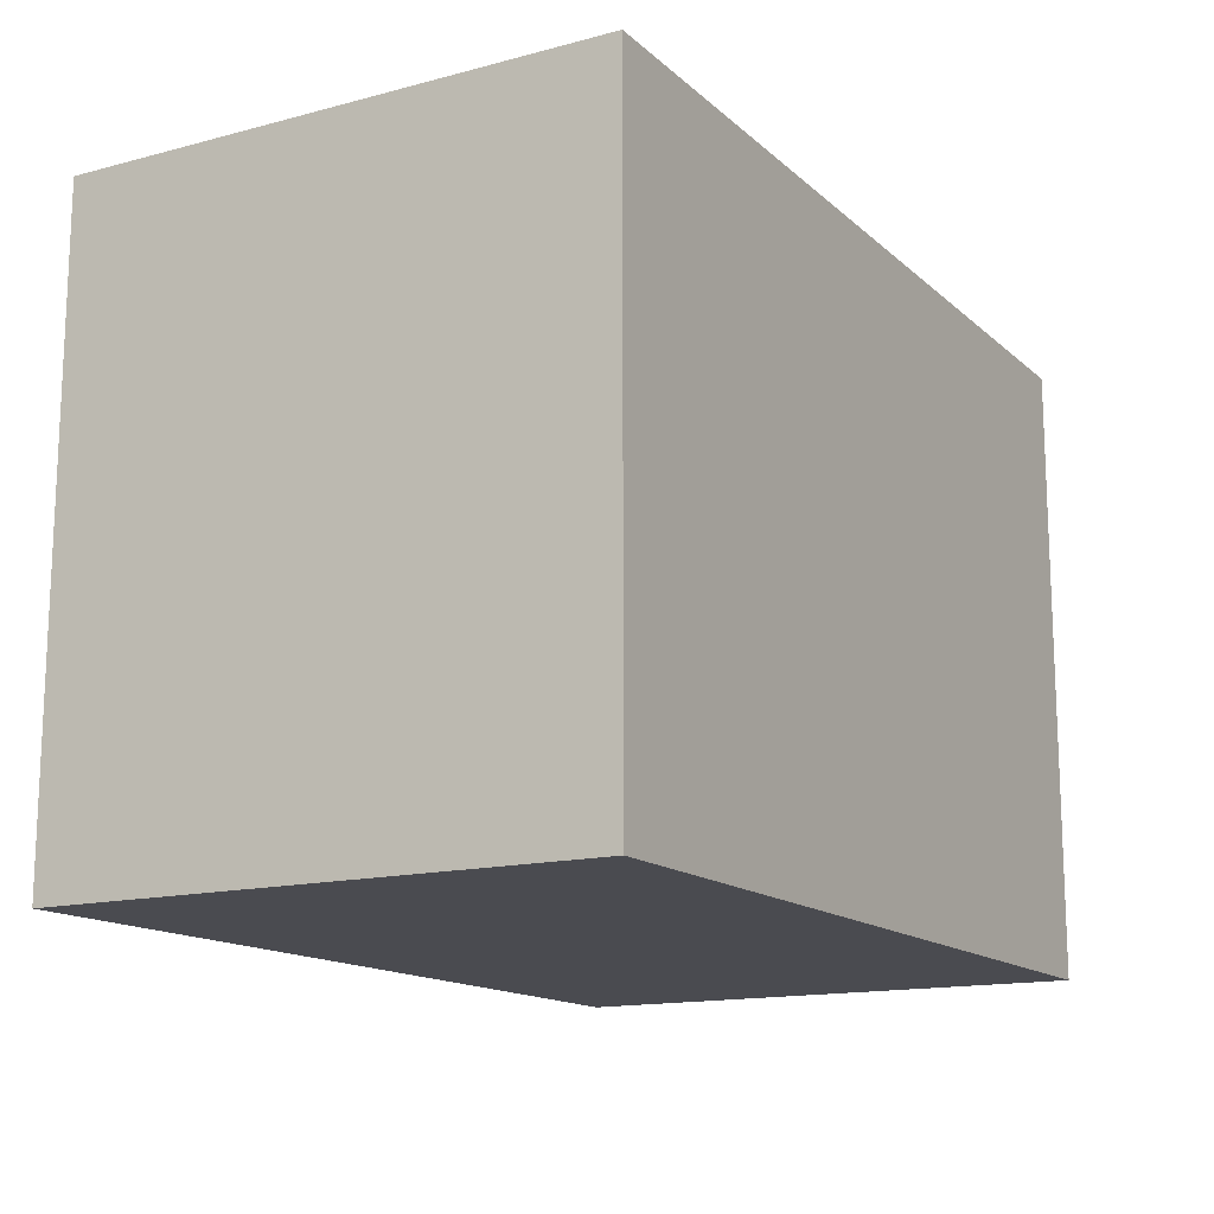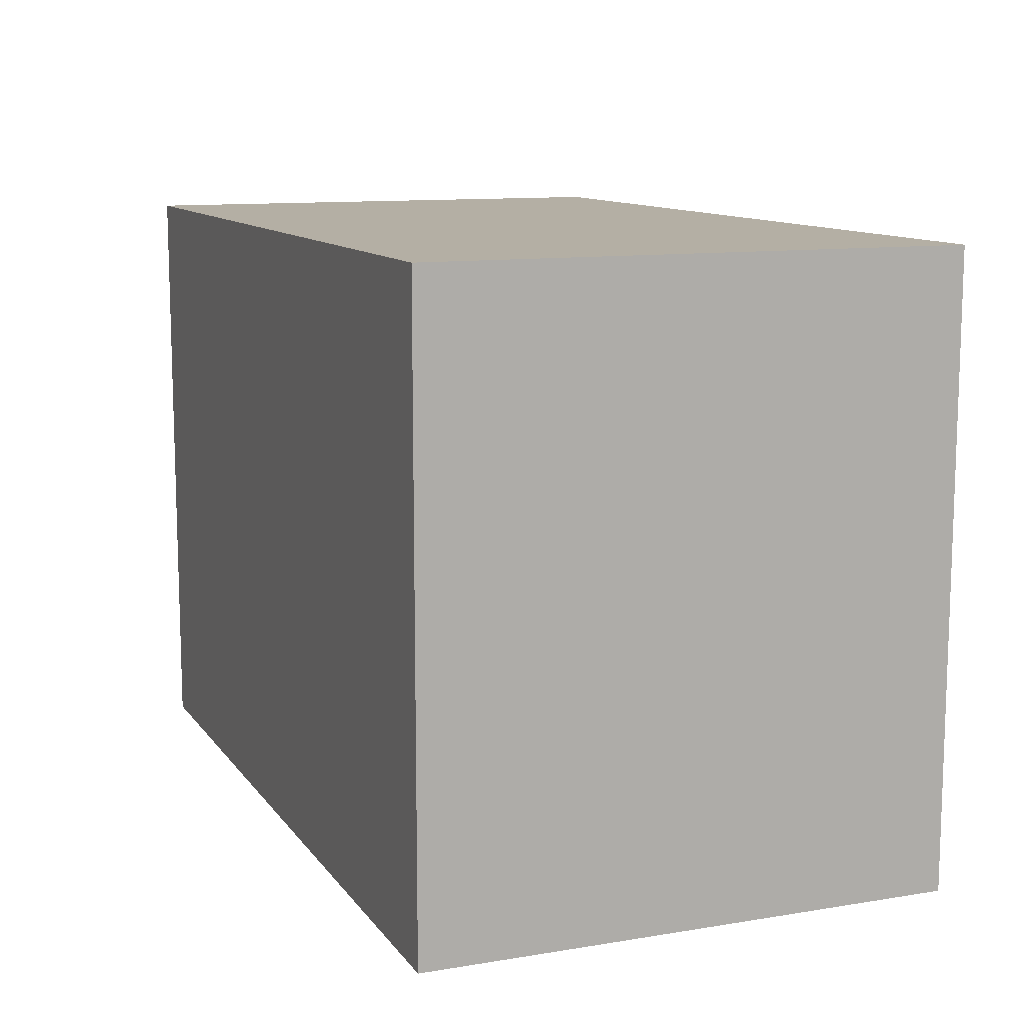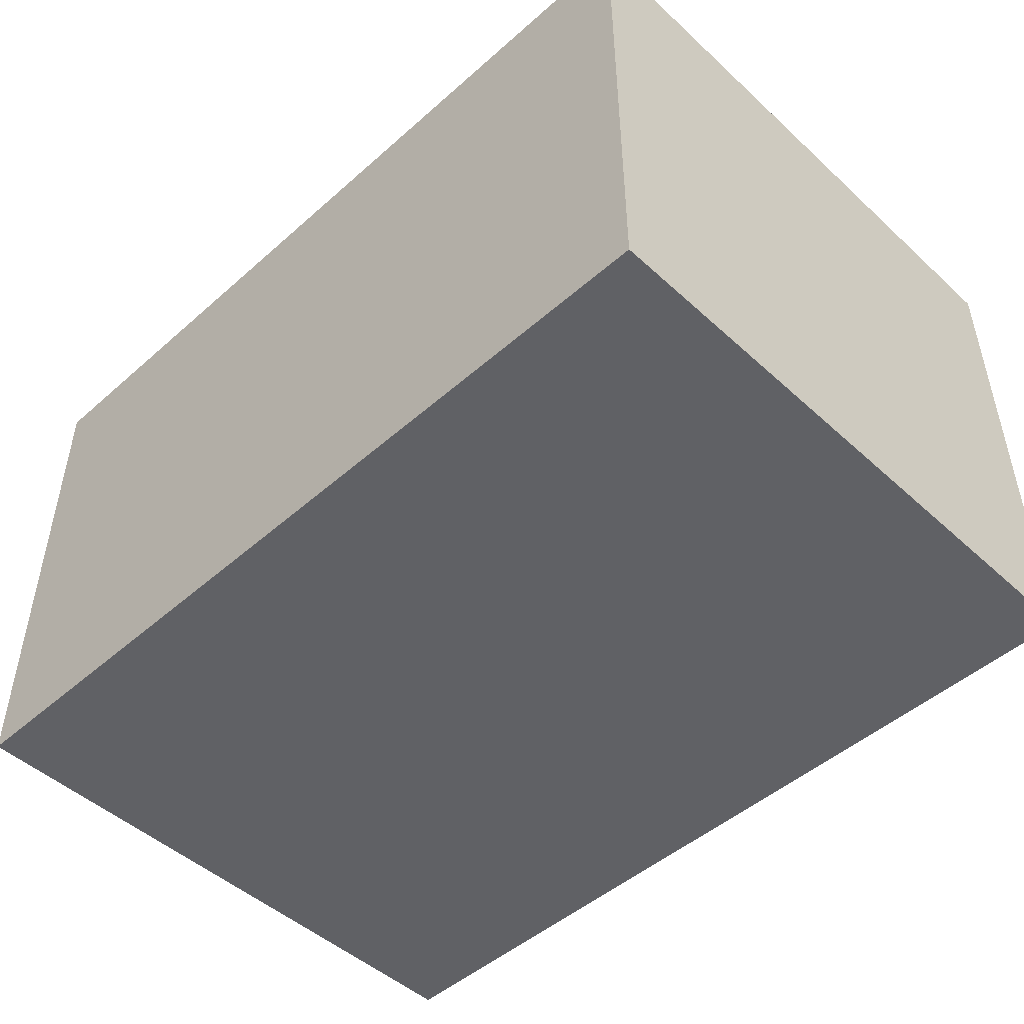
<metadata>
{"format":"obj","ext":"obj","renderer":"f3d","projection":"perspective","resolution":1024,"background":"white","views":[{"elev":-14.6,"azim":-60.3,"up":"+Z"},{"elev":11.3,"azim":68.2,"up":"+Z"},{"elev":-48.4,"azim":44.5,"up":"+Y"}]}
</metadata>
<code>
o
v -5 0 3.5
v -5 0 -3.5
v -5 6 3.5
v -5 6 -3.5
v -0.8 0.1 3.4
v -0.8 0.1 3.3
v -0.8 2.5 3.4
v -0.8 2.5 3.3
v 4.9 0.1 3.4
v 4.9 0.1 -3.4
v 4.9 5.7 3.4
v 4.9 5.7 -3.4
v 4.9 5.8 3.4
v 4.9 5.8 -3.4
v 4.9 6 3.4
v 4.9 6 -3.4
v -4.9 0.1 3.4
v -4.9 0.1 -3.4
v -4.9 5.7 3.4
v -4.9 5.7 -3.4
v -4.9 5.8 3.4
v -4.9 5.8 -3.4
v -4.9 6 3.4
v -4.9 6 -3.4
v 0.9 0.1 3.4
v 0.9 0.1 3.3
v 0.9 2.5 3.4
v 0.9 2.5 3.3
v 5 0 3.5
v 5 0 -3.5
v 5 6 3.5
v 5 6 -3.5
v -5 0 3.5
v -5 6 3.5
v -4.2 1.1 3.5
v -4.2 2.8 3.5
v -4.2 3.7 3.5
v -4.2 5.5 3.5
v -4 1.3 3.5
v -4 2.6 3.5
v -4 3.9 3.5
v -4 5.3 3.5
v -3.5 1.3 3.5
v -3.5 2.6 3.5
v -3.5 3.9 3.5
v -3.5 5.3 3.5
v -3.3 1.3 3.5
v -3.3 2.6 3.5
v -3.3 3.9 3.5
v -3.3 5.3 3.5
v -2.7 1.3 3.5
v -2.7 2.6 3.5
v -2.7 3.9 3.5
v -2.7 5.3 3.5
v -2.5 1.1 3.5
v -2.5 2.8 3.5
v -2.5 3.7 3.5
v -2.5 5.5 3.5
v -0.8 0.1 3.5
v -0.8 2.5 3.5
v -0.8 3.7 3.5
v -0.8 5.5 3.5
v -0.6 3.9 3.5
v -0.6 5.3 3.5
v -0.1 3.9 3.5
v -0.1 5.3 3.5
v 0.1 3.9 3.5
v 0.1 5.3 3.5
v 0.6 1 3.5
v 0.6 1.4 3.5
v 0.7 3.9 3.5
v 0.7 5.3 3.5
v 0.8 1 3.5
v 0.8 1.4 3.5
v 0.9 0.1 3.5
v 0.9 2.5 3.5
v 0.9 3.7 3.5
v 0.9 5.5 3.5
v 2.5 1 3.5
v 2.5 2.8 3.5
v 2.5 3.7 3.5
v 2.5 5.5 3.5
v 2.7 1.2 3.5
v 2.7 2.6 3.5
v 2.7 3.9 3.5
v 2.7 5.3 3.5
v 3.2 1.2 3.5
v 3.2 2.6 3.5
v 3.2 3.9 3.5
v 3.2 5.3 3.5
v 3.4 1.2 3.5
v 3.4 2.6 3.5
v 3.4 3.9 3.5
v 3.4 5.3 3.5
v 4 1.2 3.5
v 4 2.6 3.5
v 4 3.9 3.5
v 4 5.3 3.5
v 4.2 1 3.5
v 4.2 2.8 3.5
v 4.2 3.7 3.5
v 4.2 5.5 3.5
v 5 0 3.5
v 5 6 3.5
v -4.9 0.1 -3.4
v -4.9 5.7 -3.4
v -4.9 5.8 -3.4
v -4.9 6 -3.4
v -4.2 1.1 -3.4
v -4.2 2.9 -3.4
v -4.2 3.8 -3.4
v -4.2 5.5 -3.4
v -4 1.3 -3.4
v -4 2.7 -3.4
v -4 4 -3.4
v -4 5.3 -3.4
v -3.4 1.3 -3.4
v -3.4 2.7 -3.4
v -3.4 4 -3.4
v -3.4 5.3 -3.4
v -3.2 1.3 -3.4
v -3.2 2.7 -3.4
v -3.2 4 -3.4
v -3.2 5.3 -3.4
v -2.7 1.3 -3.4
v -2.7 2.7 -3.4
v -2.7 4 -3.4
v -2.7 5.3 -3.4
v -2.5 1.1 -3.4
v -2.5 2.9 -3.4
v -2.5 3.8 -3.4
v -2.5 5.5 -3.4
v -0.9 1.1 -3.4
v -0.9 2.9 -3.4
v -0.9 3.8 -3.4
v -0.9 5.5 -3.4
v -0.7 1.3 -3.4
v -0.7 2.7 -3.4
v -0.7 4 -3.4
v -0.7 5.3 -3.4
v -0.1 1.3 -3.4
v -0.1 2.7 -3.4
v -0.1 4 -3.4
v -0.1 5.3 -3.4
v 0.1 1.3 -3.4
v 0.1 2.7 -3.4
v 0.1 4 -3.4
v 0.1 5.3 -3.4
v 0.6 1.3 -3.4
v 0.6 2.7 -3.4
v 0.6 4 -3.4
v 0.6 5.3 -3.4
v 0.8 1.1 -3.4
v 0.8 2.9 -3.4
v 0.8 3.8 -3.4
v 0.8 5.5 -3.4
v 2.5 1.1 -3.4
v 2.5 2.9 -3.4
v 2.5 3.8 -3.4
v 2.5 5.5 -3.4
v 2.7 1.3 -3.4
v 2.7 2.7 -3.4
v 2.7 4 -3.4
v 2.7 5.3 -3.4
v 3.3 1.3 -3.4
v 3.3 2.7 -3.4
v 3.3 4 -3.4
v 3.3 5.3 -3.4
v 3.5 1.3 -3.4
v 3.5 2.7 -3.4
v 3.5 4 -3.4
v 3.5 5.3 -3.4
v 4 1.3 -3.4
v 4 2.7 -3.4
v 4 4 -3.4
v 4 5.3 -3.4
v 4.2 1.1 -3.4
v 4.2 2.9 -3.4
v 4.2 3.8 -3.4
v 4.2 5.5 -3.4
v 4.9 0.1 -3.4
v 4.9 5.7 -3.4
v 4.9 5.8 -3.4
v 4.9 6 -3.4
v -4.9 0.1 3.4
v -4.9 5.7 3.4
v -4.9 5.8 3.4
v -4.9 6 3.4
v -4.2 1.1 3.4
v -4.2 2.8 3.4
v -4.2 3.7 3.4
v -4.2 5.5 3.4
v -4 1.3 3.4
v -4 2.6 3.4
v -4 3.9 3.4
v -4 5.3 3.4
v -3.5 1.3 3.4
v -3.5 2.6 3.4
v -3.5 3.9 3.4
v -3.5 5.3 3.4
v -3.3 1.3 3.4
v -3.3 2.6 3.4
v -3.3 3.9 3.4
v -3.3 5.3 3.4
v -2.7 1.3 3.4
v -2.7 2.6 3.4
v -2.7 3.9 3.4
v -2.7 5.3 3.4
v -2.5 1.1 3.4
v -2.5 2.8 3.4
v -2.5 3.7 3.4
v -2.5 5.5 3.4
v -0.8 0.1 3.4
v -0.8 2.5 3.4
v -0.8 3.7 3.4
v -0.8 5.5 3.4
v -0.6 3.9 3.4
v -0.6 5.3 3.4
v -0.1 3.9 3.4
v -0.1 5.3 3.4
v 0.1 3.9 3.4
v 0.1 5.3 3.4
v 0.7 3.9 3.4
v 0.7 5.3 3.4
v 0.9 0.1 3.4
v 0.9 2.5 3.4
v 0.9 3.7 3.4
v 0.9 5.5 3.4
v 2.5 1 3.4
v 2.5 2.8 3.4
v 2.5 3.7 3.4
v 2.5 5.5 3.4
v 2.7 1.2 3.4
v 2.7 2.6 3.4
v 2.7 3.9 3.4
v 2.7 5.3 3.4
v 3.2 1.2 3.4
v 3.2 2.6 3.4
v 3.2 3.9 3.4
v 3.2 5.3 3.4
v 3.4 1.2 3.4
v 3.4 2.6 3.4
v 3.4 3.9 3.4
v 3.4 5.3 3.4
v 4 1.2 3.4
v 4 2.6 3.4
v 4 3.9 3.4
v 4 5.3 3.4
v 4.2 1 3.4
v 4.2 2.8 3.4
v 4.2 3.7 3.4
v 4.2 5.5 3.4
v 4.9 0.1 3.4
v 4.9 5.7 3.4
v 4.9 5.8 3.4
v 4.9 6 3.4
v -0.8 0.1 3.3
v -0.8 2.5 3.3
v 0.9 0.1 3.3
v 0.9 2.5 3.3
v -5 0 -3.5
v -5 6 -3.5
v -4.2 1.1 -3.5
v -4.2 2.9 -3.5
v -4.2 3.8 -3.5
v -4.2 5.5 -3.5
v -4 1.3 -3.5
v -4 2.7 -3.5
v -4 4 -3.5
v -4 5.3 -3.5
v -3.4 1.3 -3.5
v -3.4 2.7 -3.5
v -3.4 4 -3.5
v -3.4 5.3 -3.5
v -3.2 1.3 -3.5
v -3.2 2.7 -3.5
v -3.2 4 -3.5
v -3.2 5.3 -3.5
v -2.7 1.3 -3.5
v -2.7 2.7 -3.5
v -2.7 4 -3.5
v -2.7 5.3 -3.5
v -2.5 1.1 -3.5
v -2.5 2.9 -3.5
v -2.5 3.8 -3.5
v -2.5 5.5 -3.5
v -0.9 1.1 -3.5
v -0.9 2.9 -3.5
v -0.9 3.8 -3.5
v -0.9 5.5 -3.5
v -0.7 1.3 -3.5
v -0.7 2.7 -3.5
v -0.7 4 -3.5
v -0.7 5.3 -3.5
v -0.1 1.3 -3.5
v -0.1 2.7 -3.5
v -0.1 4 -3.5
v -0.1 5.3 -3.5
v 0.1 1.3 -3.5
v 0.1 2.7 -3.5
v 0.1 4 -3.5
v 0.1 5.3 -3.5
v 0.6 1.3 -3.5
v 0.6 2.7 -3.5
v 0.6 4 -3.5
v 0.6 5.3 -3.5
v 0.8 1.1 -3.5
v 0.8 2.9 -3.5
v 0.8 3.8 -3.5
v 0.8 5.5 -3.5
v 2.5 1.1 -3.5
v 2.5 2.9 -3.5
v 2.5 3.8 -3.5
v 2.5 5.5 -3.5
v 2.7 1.3 -3.5
v 2.7 2.7 -3.5
v 2.7 4 -3.5
v 2.7 5.3 -3.5
v 3.3 1.3 -3.5
v 3.3 2.7 -3.5
v 3.3 4 -3.5
v 3.3 5.3 -3.5
v 3.5 1.3 -3.5
v 3.5 2.7 -3.5
v 3.5 4 -3.5
v 3.5 5.3 -3.5
v 4 1.3 -3.5
v 4 2.7 -3.5
v 4 4 -3.5
v 4 5.3 -3.5
v 4.2 1.1 -3.5
v 4.2 2.9 -3.5
v 4.2 3.8 -3.5
v 4.2 5.5 -3.5
v 5 0 -3.5
v 5 6 -3.5
v -5 0 3.5
v 5 0 3.5
v -5 0 -3.5
v 5 0 -3.5
v -4.9 5.7 3.4
v 4.9 5.7 3.4
v -4.9 5.7 -3.4
v 4.9 5.7 -3.4
v -4.9 0.1 3.4
v -0.8 0.1 3.4
v 0.9 0.1 3.4
v 4.9 0.1 3.4
v -0.8 0.1 3.3
v 0.9 0.1 3.3
v -4.9 0.1 -3.4
v 4.9 0.1 -3.4
v -0.8 2.5 3.4
v 0.9 2.5 3.4
v -0.8 2.5 3.3
v 0.9 2.5 3.3
v -4.9 5.8 3.4
v 4.9 5.8 3.4
v -4.9 5.8 -3.4
v 4.9 5.8 -3.4
v -5 6 3.5
v 5 6 3.5
v -4.9 6 3.4
v 4.9 6 3.4
v -4.9 6 -3.4
v 4.9 6 -3.4
v -5 6 -3.5
v 5 6 -3.5
f 3 2 1
f 4 2 3
f 7 6 5
f 8 6 7
f 11 10 9
f 12 10 11
f 15 14 13
f 16 14 15
f 17 18 19
f 19 18 20
f 21 22 23
f 23 22 24
f 25 26 27
f 27 26 28
f 29 30 31
f 31 30 32
f 35 34 33
f 36 34 35
f 37 34 36
f 38 34 37
f 39 36 35
f 40 36 39
f 41 38 37
f 42 38 41
f 43 39 35
f 43 40 39
f 44 36 40
f 44 40 43
f 45 42 41
f 45 41 37
f 46 38 42
f 46 42 45
f 47 43 35
f 47 44 43
f 48 36 44
f 48 44 47
f 49 45 37
f 49 46 45
f 50 38 46
f 50 46 49
f 51 47 35
f 51 48 47
f 52 36 48
f 52 48 51
f 53 49 37
f 53 50 49
f 54 38 50
f 54 50 53
f 55 35 33
f 55 51 35
f 55 52 51
f 56 37 36
f 56 52 55
f 56 36 52
f 57 53 37
f 57 37 56
f 57 54 53
f 58 38 54
f 58 54 57
f 58 34 38
f 59 57 56
f 59 56 55
f 59 58 57
f 59 55 33
f 60 58 59
f 61 58 60
f 62 34 58
f 62 58 61
f 63 62 61
f 64 62 63
f 65 63 61
f 65 64 63
f 66 62 64
f 66 64 65
f 67 65 61
f 67 66 65
f 68 62 66
f 68 66 67
f 69 60 59
f 70 60 69
f 71 67 61
f 71 68 67
f 72 62 68
f 72 68 71
f 73 70 69
f 73 69 59
f 74 60 70
f 74 70 73
f 75 59 33
f 75 73 59
f 75 74 73
f 76 61 60
f 76 74 75
f 76 60 74
f 77 71 61
f 77 61 76
f 77 72 71
f 78 62 72
f 78 72 77
f 78 34 62
f 79 77 76
f 79 76 75
f 79 78 77
f 80 78 79
f 81 78 80
f 82 34 78
f 82 78 81
f 83 80 79
f 84 80 83
f 85 82 81
f 86 82 85
f 87 83 79
f 87 84 83
f 88 80 84
f 88 84 87
f 89 86 85
f 89 85 81
f 90 82 86
f 90 86 89
f 91 87 79
f 91 88 87
f 92 80 88
f 92 88 91
f 93 89 81
f 93 90 89
f 94 82 90
f 94 90 93
f 95 91 79
f 95 92 91
f 96 80 92
f 96 92 95
f 97 93 81
f 97 94 93
f 98 82 94
f 98 94 97
f 99 79 75
f 99 95 79
f 99 96 95
f 100 81 80
f 100 96 99
f 100 80 96
f 101 97 81
f 101 81 100
f 101 98 97
f 102 82 98
f 102 98 101
f 102 34 82
f 103 75 33
f 103 99 75
f 103 102 101
f 103 100 99
f 103 101 100
f 104 34 102
f 104 102 103
f 109 106 105
f 110 106 109
f 111 106 110
f 112 106 111
f 113 110 109
f 114 110 113
f 115 112 111
f 116 112 115
f 117 113 109
f 117 114 113
f 118 110 114
f 118 114 117
f 119 116 115
f 119 115 111
f 120 112 116
f 120 116 119
f 121 117 109
f 121 118 117
f 122 110 118
f 122 118 121
f 123 119 111
f 123 120 119
f 124 112 120
f 124 120 123
f 125 121 109
f 125 122 121
f 126 110 122
f 126 122 125
f 127 123 111
f 127 124 123
f 128 112 124
f 128 124 127
f 129 109 105
f 129 125 109
f 129 126 125
f 130 111 110
f 130 126 129
f 130 110 126
f 131 127 111
f 131 111 130
f 131 128 127
f 132 112 128
f 132 128 131
f 132 106 112
f 133 131 130
f 133 130 129
f 133 132 131
f 133 129 105
f 134 132 133
f 135 132 134
f 136 106 132
f 136 132 135
f 137 134 133
f 138 134 137
f 139 136 135
f 140 136 139
f 141 137 133
f 141 138 137
f 142 134 138
f 142 138 141
f 143 140 139
f 143 139 135
f 144 136 140
f 144 140 143
f 145 141 133
f 145 142 141
f 146 134 142
f 146 142 145
f 147 143 135
f 147 144 143
f 148 136 144
f 148 144 147
f 149 145 133
f 149 146 145
f 150 134 146
f 150 146 149
f 151 147 135
f 151 148 147
f 152 136 148
f 152 148 151
f 153 133 105
f 153 149 133
f 153 150 149
f 154 135 134
f 154 150 153
f 154 134 150
f 155 151 135
f 155 135 154
f 155 152 151
f 156 136 152
f 156 152 155
f 156 106 136
f 157 153 105
f 157 155 154
f 157 156 155
f 157 154 153
f 158 156 157
f 159 156 158
f 160 106 156
f 160 156 159
f 161 158 157
f 162 158 161
f 163 160 159
f 164 160 163
f 165 161 157
f 165 162 161
f 166 158 162
f 166 162 165
f 167 164 163
f 167 163 159
f 168 160 164
f 168 164 167
f 169 165 157
f 169 166 165
f 170 158 166
f 170 166 169
f 171 167 159
f 171 168 167
f 172 160 168
f 172 168 171
f 173 169 157
f 173 170 169
f 174 158 170
f 174 170 173
f 175 171 159
f 175 172 171
f 176 160 172
f 176 172 175
f 177 157 105
f 177 173 157
f 177 174 173
f 178 159 158
f 178 174 177
f 178 158 174
f 179 175 159
f 179 159 178
f 179 176 175
f 180 160 176
f 180 176 179
f 180 106 160
f 181 177 105
f 181 179 178
f 181 180 179
f 181 178 177
f 182 106 180
f 182 180 181
f 183 108 107
f 184 108 183
f 185 186 189
f 189 186 190
f 190 186 191
f 191 186 192
f 189 190 193
f 193 190 194
f 191 192 195
f 195 192 196
f 189 193 197
f 193 194 197
f 194 190 198
f 197 194 198
f 195 196 199
f 191 195 199
f 196 192 200
f 199 196 200
f 189 197 201
f 197 198 201
f 198 190 202
f 201 198 202
f 191 199 203
f 199 200 203
f 200 192 204
f 203 200 204
f 189 201 205
f 201 202 205
f 202 190 206
f 205 202 206
f 191 203 207
f 203 204 207
f 204 192 208
f 207 204 208
f 185 189 209
f 189 205 209
f 205 206 209
f 190 191 210
f 209 206 210
f 206 190 210
f 191 207 211
f 210 191 211
f 207 208 211
f 208 192 212
f 211 208 212
f 192 186 212
f 210 211 213
f 209 210 213
f 211 212 213
f 185 209 213
f 213 212 214
f 214 212 215
f 212 186 216
f 215 212 216
f 215 216 217
f 217 216 218
f 215 217 219
f 217 218 219
f 218 216 220
f 219 218 220
f 215 219 221
f 219 220 221
f 220 216 222
f 221 220 222
f 215 221 223
f 221 222 223
f 222 216 224
f 223 222 224
f 214 215 226
f 215 223 227
f 223 224 227
f 226 215 227
f 224 216 228
f 227 224 228
f 216 186 228
f 226 227 229
f 225 226 229
f 227 228 229
f 229 228 230
f 230 228 231
f 228 186 232
f 231 228 232
f 229 230 233
f 233 230 234
f 231 232 235
f 235 232 236
f 229 233 237
f 233 234 237
f 234 230 238
f 237 234 238
f 235 236 239
f 231 235 239
f 236 232 240
f 239 236 240
f 229 237 241
f 237 238 241
f 238 230 242
f 241 238 242
f 231 239 243
f 239 240 243
f 240 232 244
f 243 240 244
f 229 241 245
f 241 242 245
f 242 230 246
f 245 242 246
f 231 243 247
f 243 244 247
f 244 232 248
f 247 244 248
f 225 229 249
f 229 245 249
f 245 246 249
f 230 231 250
f 249 246 250
f 246 230 250
f 231 247 251
f 250 231 251
f 247 248 251
f 248 232 252
f 251 248 252
f 232 186 252
f 225 249 253
f 250 251 253
f 251 252 253
f 249 250 253
f 252 186 254
f 253 252 254
f 187 188 255
f 255 188 256
f 257 258 259
f 259 258 260
f 261 262 263
f 263 262 264
f 264 262 265
f 265 262 266
f 263 264 267
f 267 264 268
f 265 266 269
f 269 266 270
f 263 267 271
f 267 268 271
f 268 264 272
f 271 268 272
f 269 270 273
f 265 269 273
f 270 266 274
f 273 270 274
f 263 271 275
f 271 272 275
f 272 264 276
f 275 272 276
f 265 273 277
f 273 274 277
f 274 266 278
f 277 274 278
f 263 275 279
f 275 276 279
f 276 264 280
f 279 276 280
f 265 277 281
f 277 278 281
f 278 266 282
f 281 278 282
f 261 263 283
f 263 279 283
f 279 280 283
f 264 265 284
f 283 280 284
f 280 264 284
f 265 281 285
f 284 265 285
f 281 282 285
f 282 266 286
f 285 282 286
f 266 262 286
f 284 285 287
f 283 284 287
f 285 286 287
f 261 283 287
f 287 286 288
f 288 286 289
f 286 262 290
f 289 286 290
f 287 288 291
f 291 288 292
f 289 290 293
f 293 290 294
f 287 291 295
f 291 292 295
f 292 288 296
f 295 292 296
f 293 294 297
f 289 293 297
f 294 290 298
f 297 294 298
f 287 295 299
f 295 296 299
f 296 288 300
f 299 296 300
f 289 297 301
f 297 298 301
f 298 290 302
f 301 298 302
f 287 299 303
f 299 300 303
f 300 288 304
f 303 300 304
f 289 301 305
f 301 302 305
f 302 290 306
f 305 302 306
f 261 287 307
f 287 303 307
f 303 304 307
f 288 289 308
f 307 304 308
f 304 288 308
f 289 305 309
f 308 289 309
f 305 306 309
f 306 290 310
f 309 306 310
f 290 262 310
f 261 307 311
f 308 309 311
f 309 310 311
f 307 308 311
f 311 310 312
f 312 310 313
f 310 262 314
f 313 310 314
f 311 312 315
f 315 312 316
f 313 314 317
f 317 314 318
f 311 315 319
f 315 316 319
f 316 312 320
f 319 316 320
f 317 318 321
f 313 317 321
f 318 314 322
f 321 318 322
f 311 319 323
f 319 320 323
f 320 312 324
f 323 320 324
f 313 321 325
f 321 322 325
f 322 314 326
f 325 322 326
f 311 323 327
f 323 324 327
f 324 312 328
f 327 324 328
f 313 325 329
f 325 326 329
f 326 314 330
f 329 326 330
f 261 311 331
f 311 327 331
f 327 328 331
f 312 313 332
f 331 328 332
f 328 312 332
f 313 329 333
f 332 313 333
f 329 330 333
f 330 314 334
f 333 330 334
f 314 262 334
f 261 331 335
f 332 333 335
f 333 334 335
f 331 332 335
f 334 262 336
f 335 334 336
f 339 338 337
f 340 338 339
f 343 342 341
f 344 342 343
f 345 346 349
f 347 348 350
f 345 349 351
f 349 350 351
f 350 348 352
f 351 350 352
f 353 354 355
f 355 354 356
f 357 358 359
f 359 358 360
f 361 362 363
f 363 362 364
f 361 363 365
f 364 362 366
f 361 365 367
f 365 366 367
f 366 362 368
f 367 366 368

</code>
